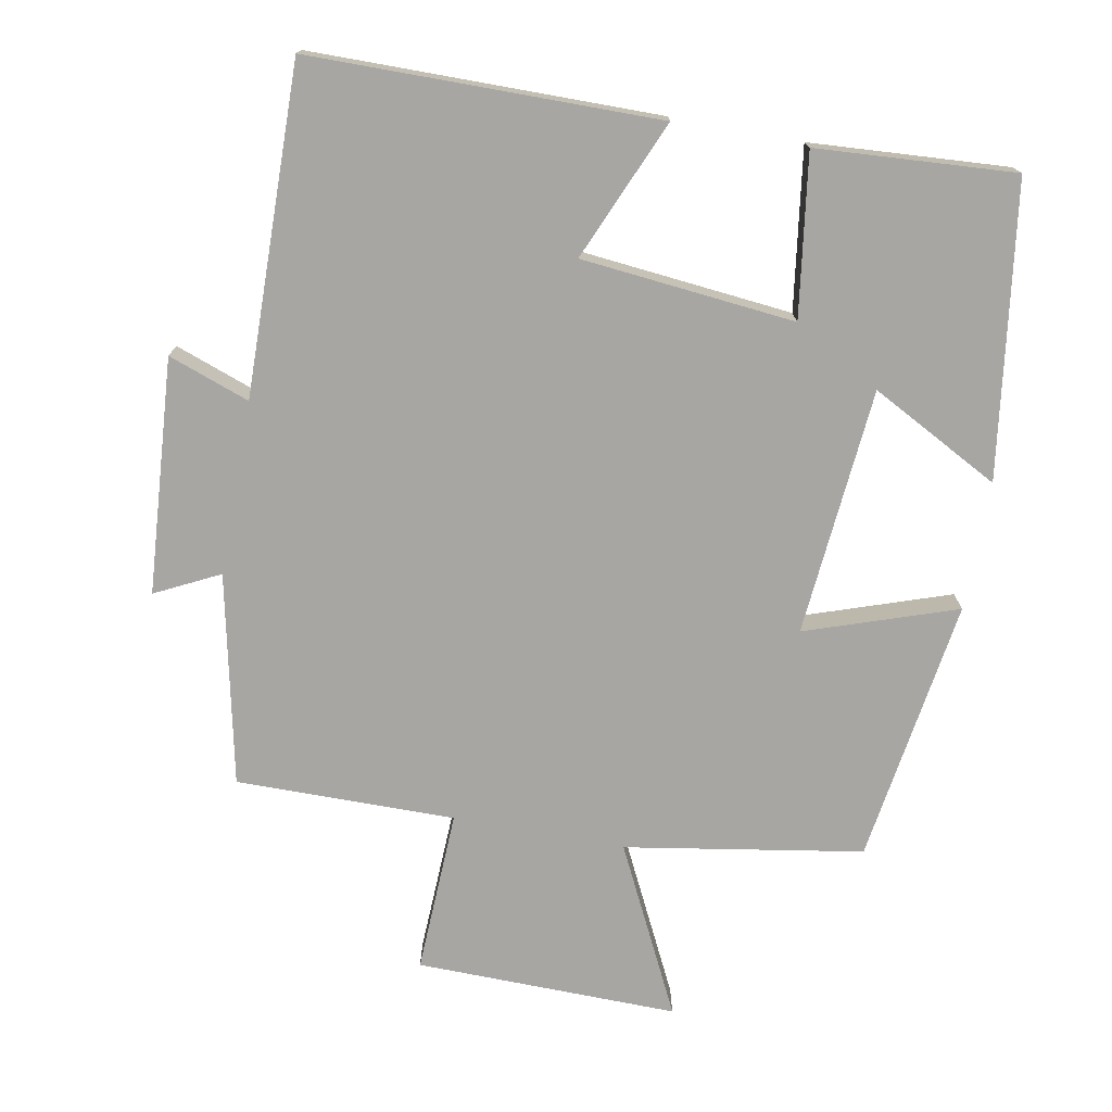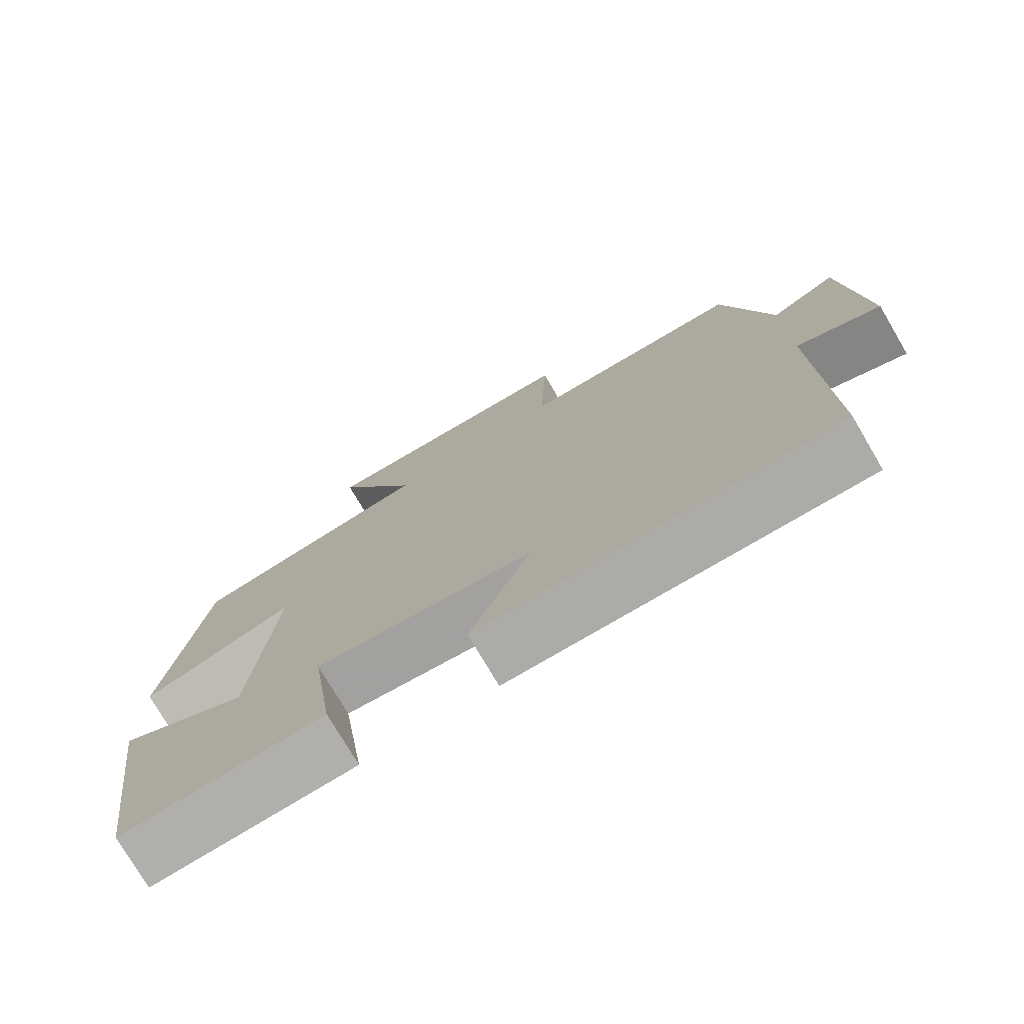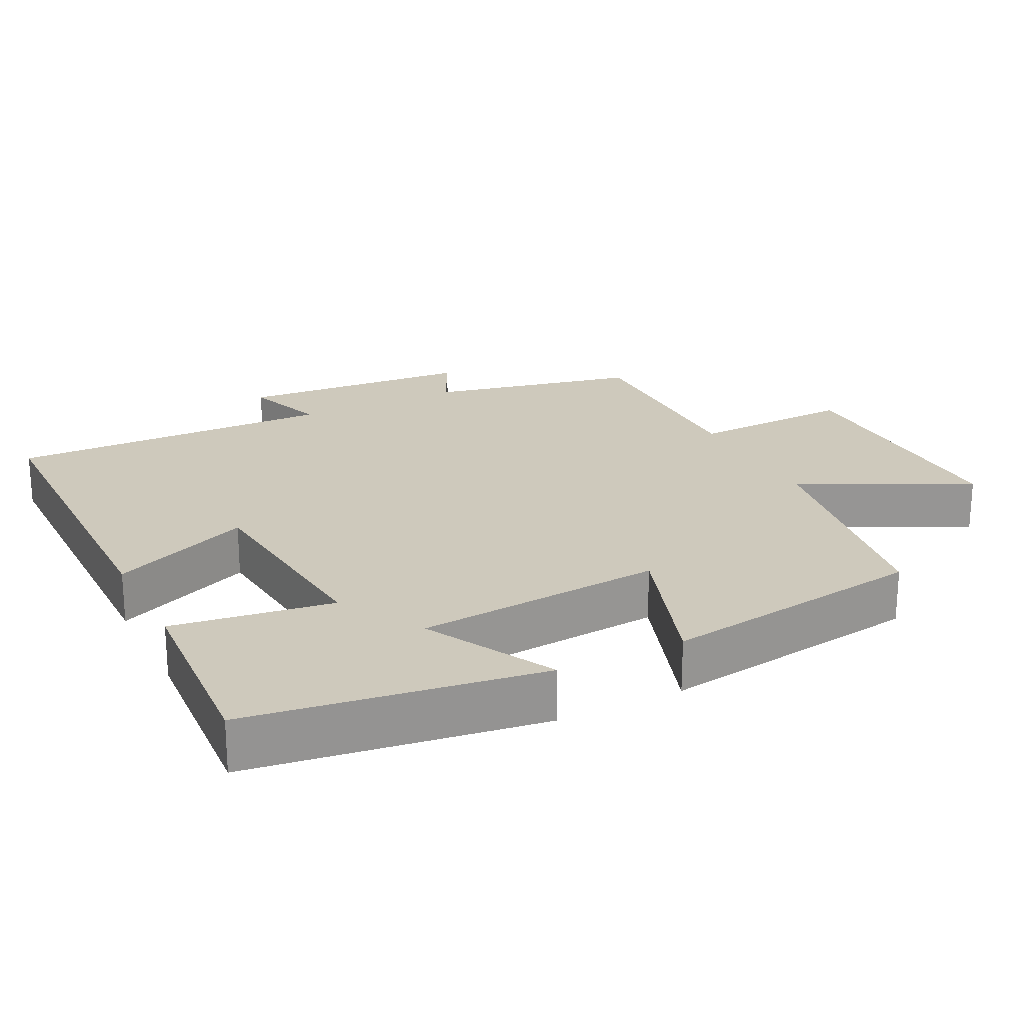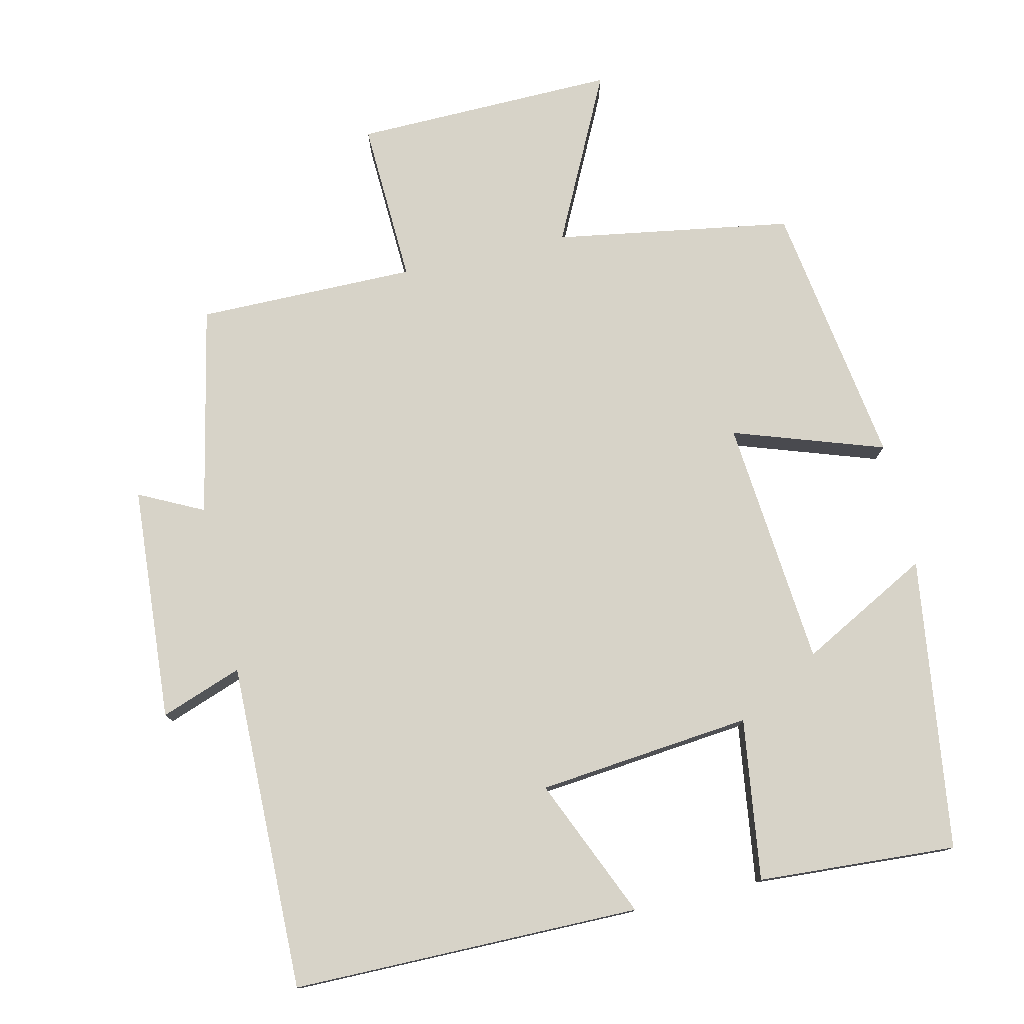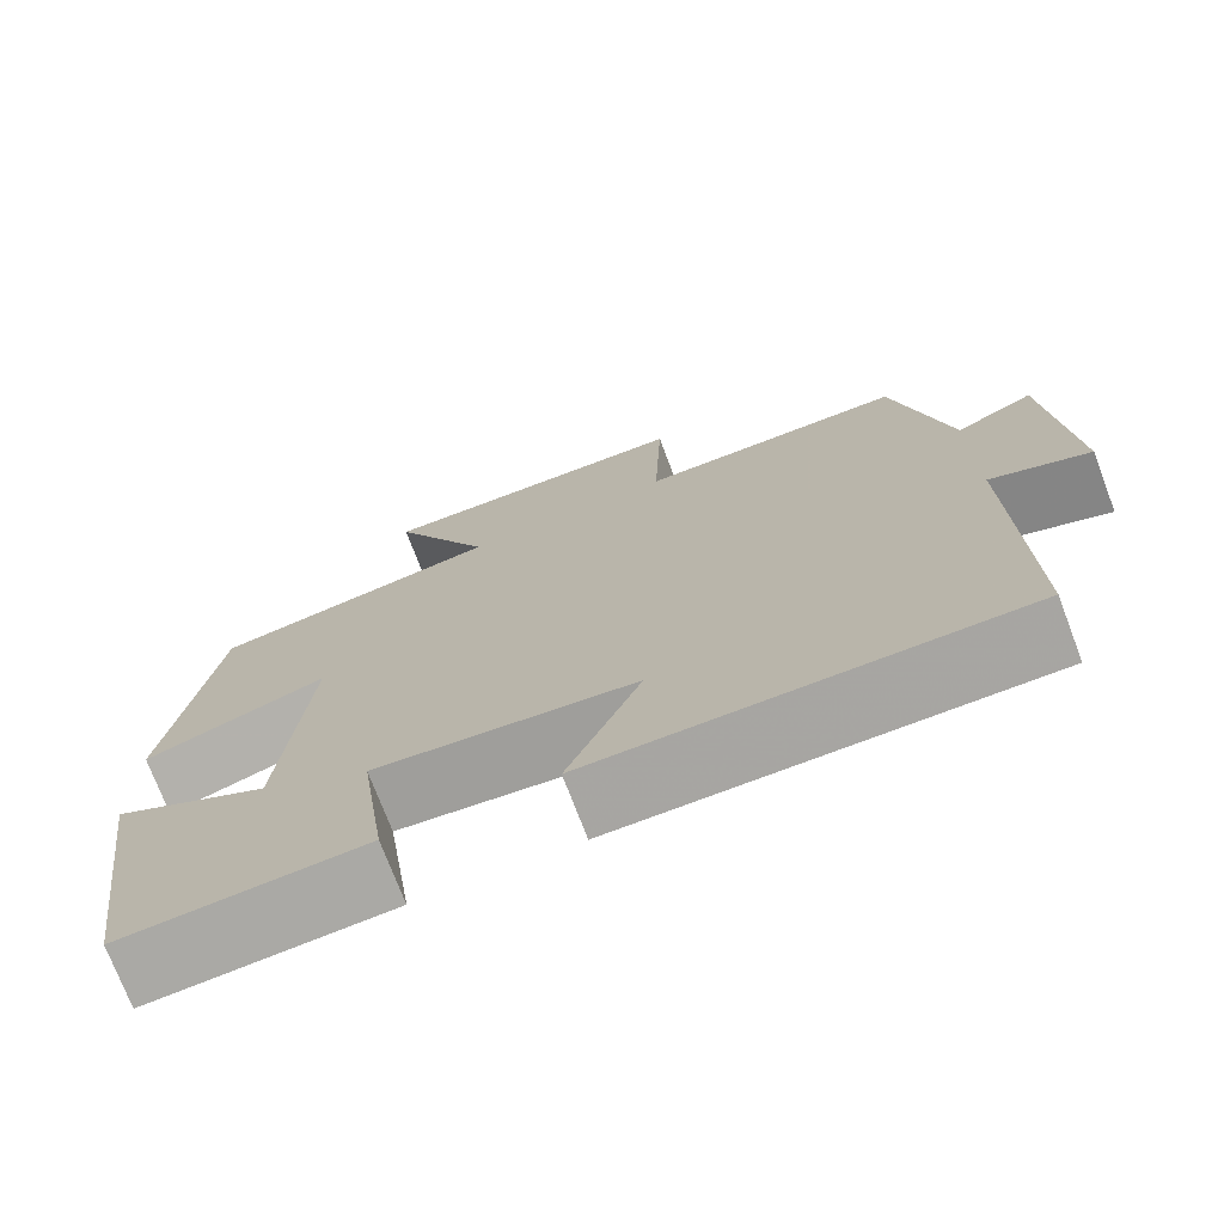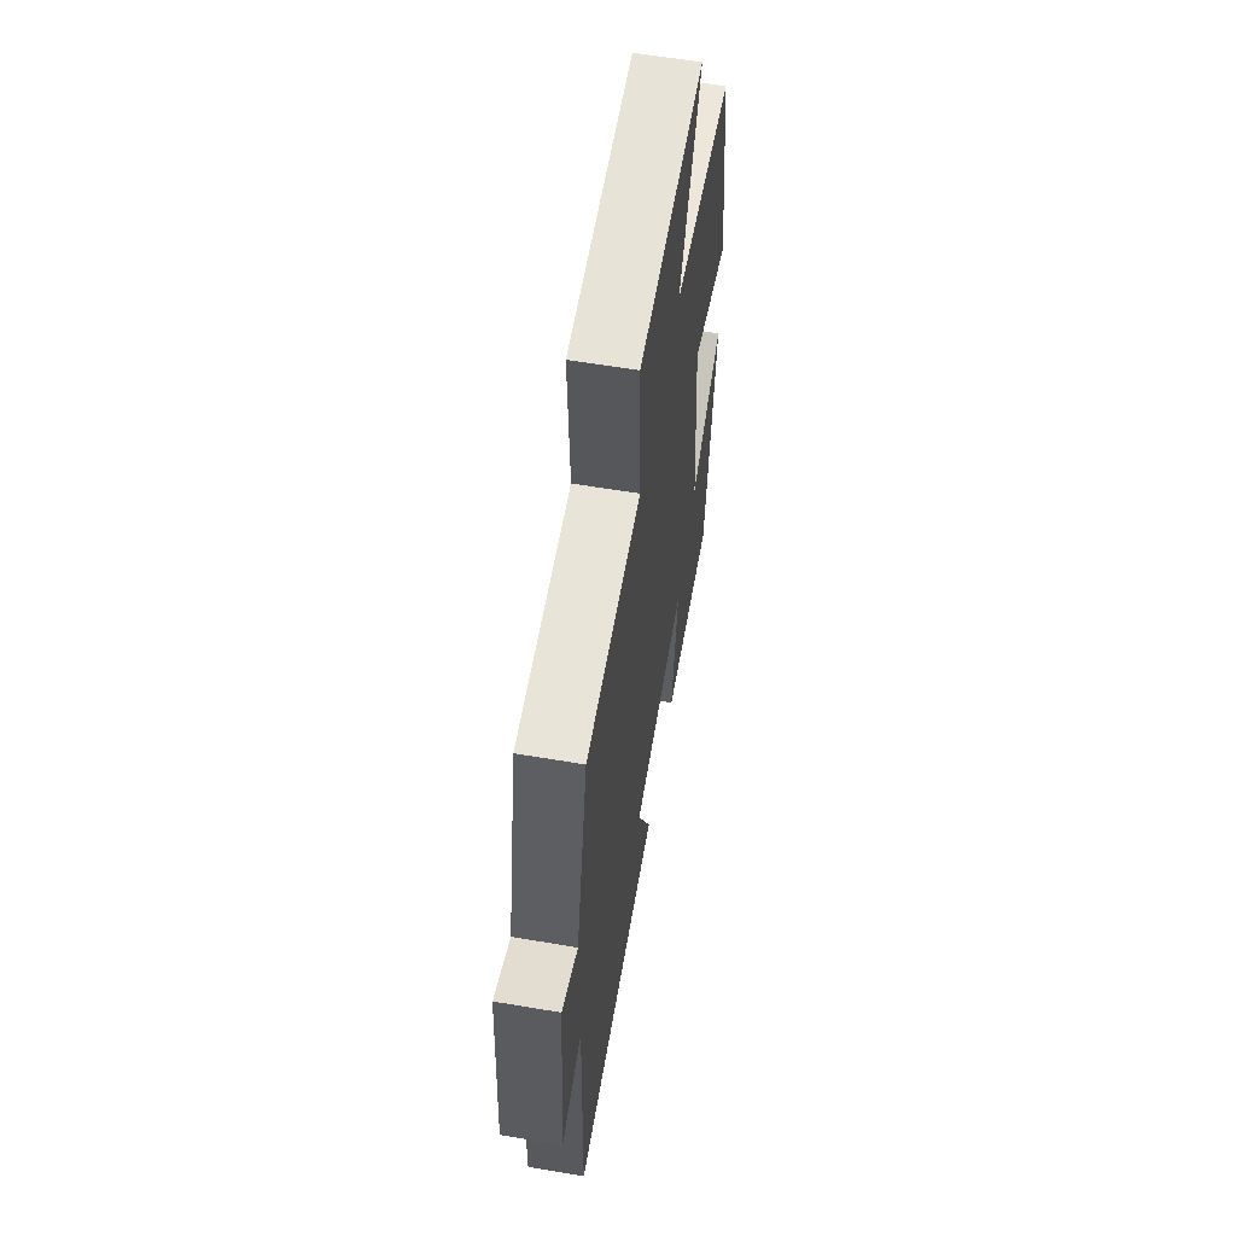
<metadata>
{"format":"obj","ext":"obj","renderer":"f3d","projection":"perspective","resolution":1024,"background":"white","views":[{"elev":-74.3,"azim":169.5,"up":"+Y"},{"elev":-76.0,"azim":30.5,"up":"+Z"},{"elev":22.4,"azim":-116.6,"up":"+Y"},{"elev":77.2,"azim":166.9,"up":"+Y"},{"elev":-73.8,"azim":20.8,"up":"+Z"},{"elev":60.6,"azim":99.8,"up":"+Z"}]}
</metadata>
<code>
v -0.442 0.07 -0.518
v -0.5 0.07 -0.108
v -0.319 0.07 -0.204
v -0.289 0.07 0.144
v -0.5 0.07 0.072
v -0.445 0.07 0.445
v -0.112 0.07 0.5
v -0.229 0.07 0.736
v 0.139 0.07 0.73
v 0.13 0.07 0.5
v 0.437 0.07 0.502
v 0.5 0.07 0.207
v 0.59 0.07 0.252
v 0.614 0.07 -0.078
v 0.5 0.07 -0.037
v 0.508 0.07 -0.497
v 0.02 0.07 -0.5
v 0.104 0.07 -0.304
v -0.196 0.07 -0.274
v -0.164 0.07 -0.5
v -0.442 0 -0.518
v -0.5 0 -0.108
v -0.319 0 -0.204
v -0.289 0 0.144
v -0.5 0 0.072
v -0.445 0 0.445
v -0.112 0 0.5
v -0.229 0 0.736
v 0.139 0 0.73
v 0.13 0 0.5
v 0.437 0 0.502
v 0.5 0 0.207
v 0.59 0 0.252
v 0.614 0 -0.078
v 0.5 0 -0.037
v 0.508 0 -0.497
v 0.02 0 -0.5
v 0.104 0 -0.304
v -0.196 0 -0.274
v -0.164 0 -0.5
f 1 2 3
f 20 1 3
f 19 20 3
f 18 19 3 4
f 15 16 17 18
f 15 18 4
f 12 13 14 15
f 12 15 4
f 11 12 4
f 10 11 4
f 7 8 9 10
f 6 7 10
f 5 6 10
f 4 5 10
f 23 22 21
f 23 21 40
f 23 40 39
f 24 23 39 38
f 38 37 36 35
f 24 38 35
f 35 34 33 32
f 24 35 32
f 24 32 31
f 24 31 30
f 30 29 28 27
f 30 27 26
f 30 26 25
f 30 25 24
f 1 21 22 2
f 2 22 23 3
f 3 23 24 4
f 4 24 25 5
f 5 25 26 6
f 6 26 27 7
f 7 27 28 8
f 8 28 29 9
f 9 29 30 10
f 10 30 31 11
f 11 31 32 12
f 12 32 33 13
f 13 33 34 14
f 14 34 35 15
f 15 35 36 16
f 16 36 37 17
f 17 37 38 18
f 18 38 39 19
f 19 39 40 20
f 20 40 21 1

</code>
